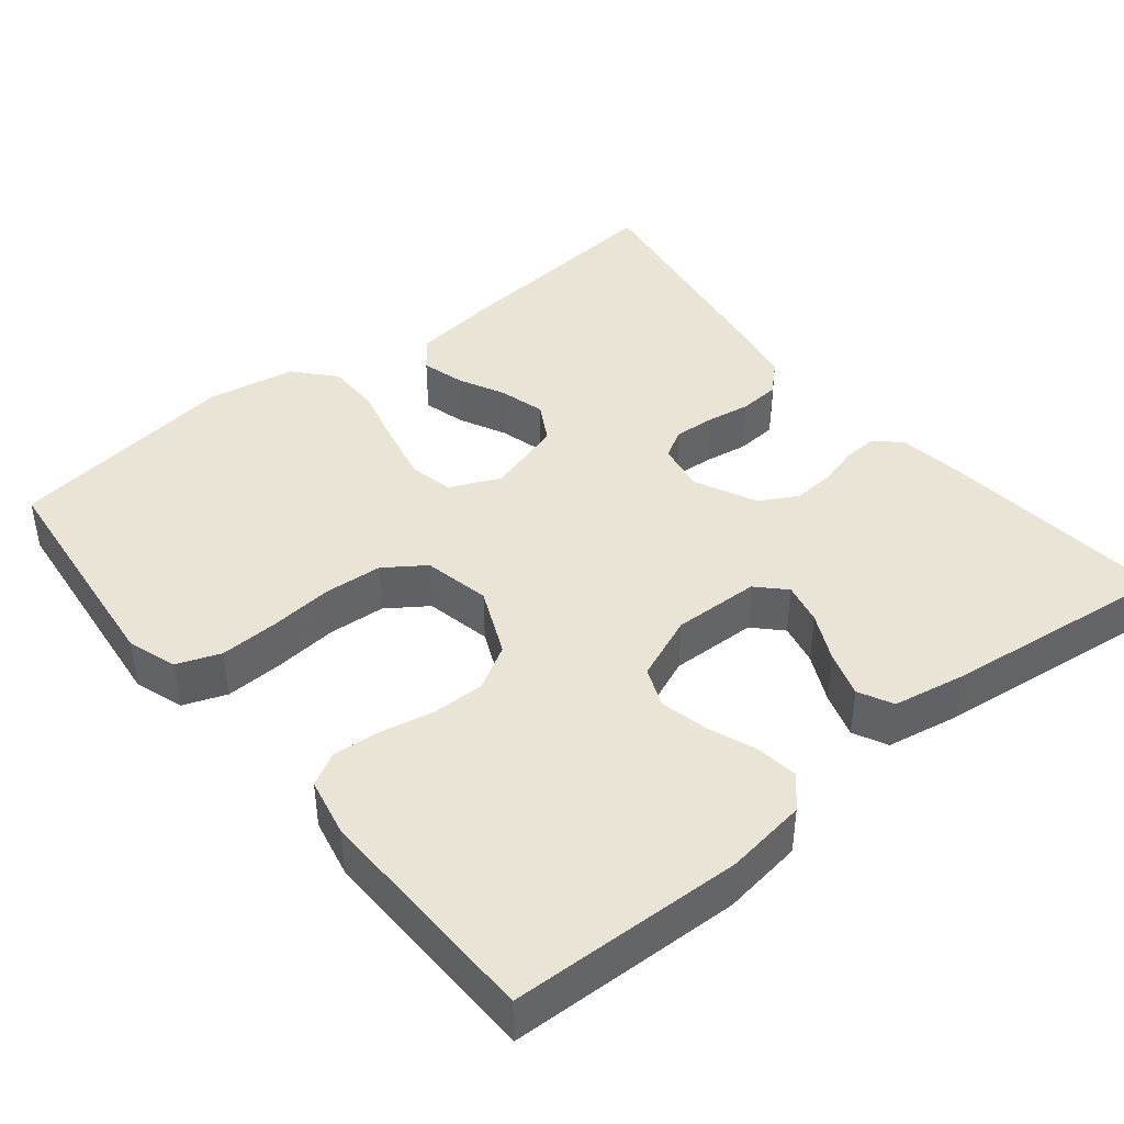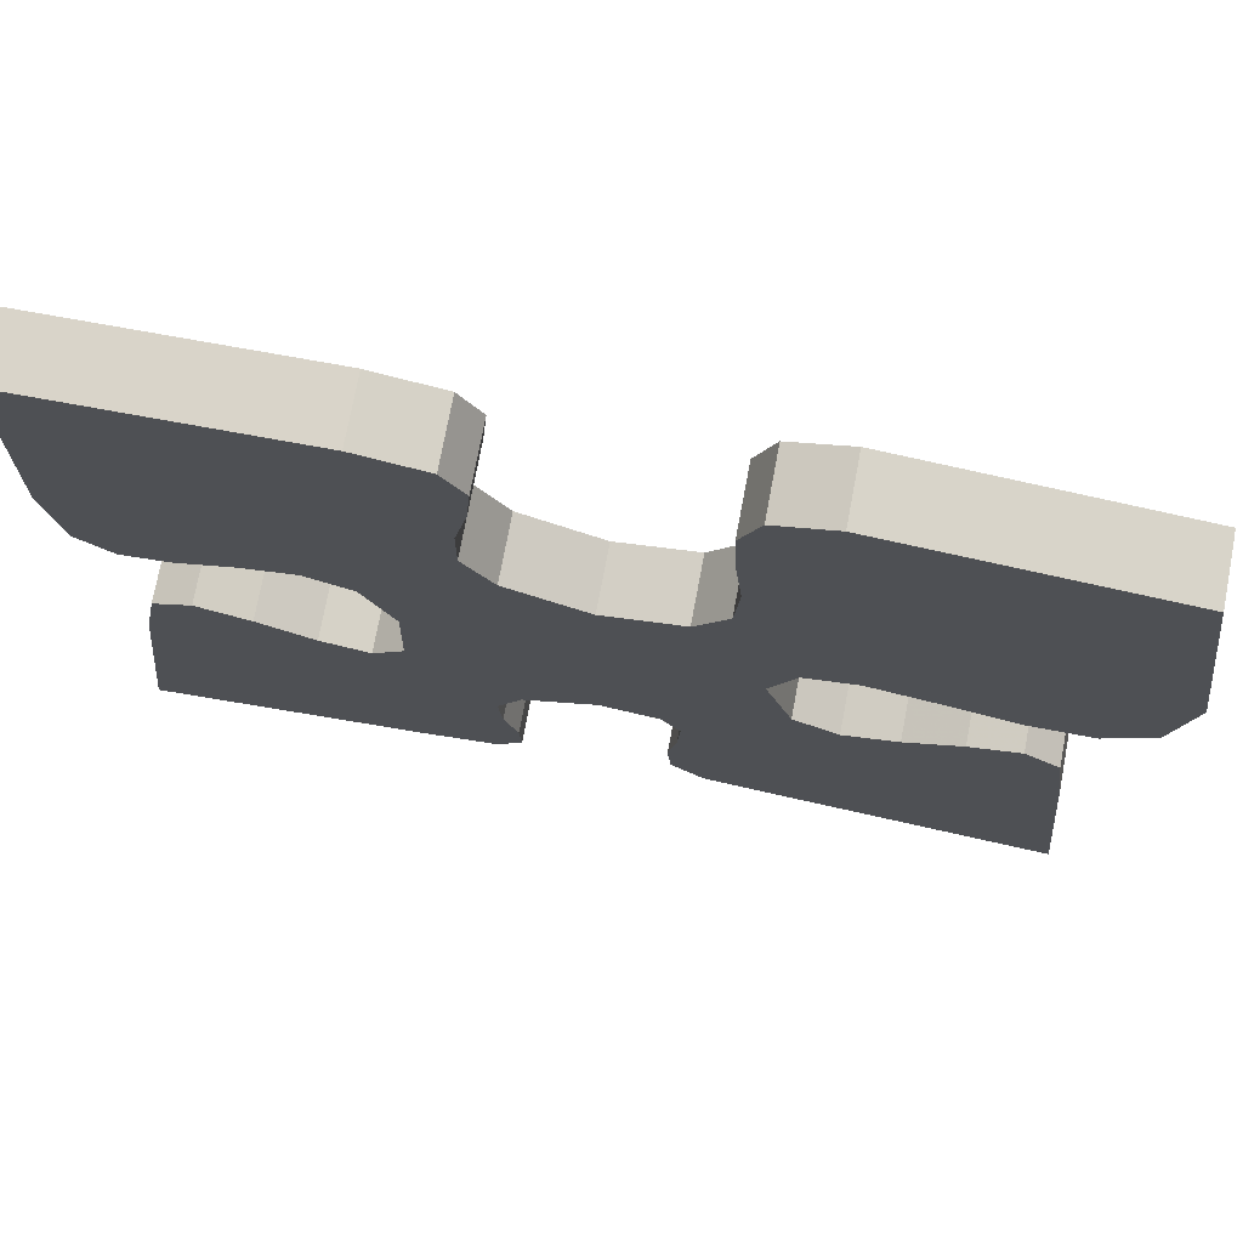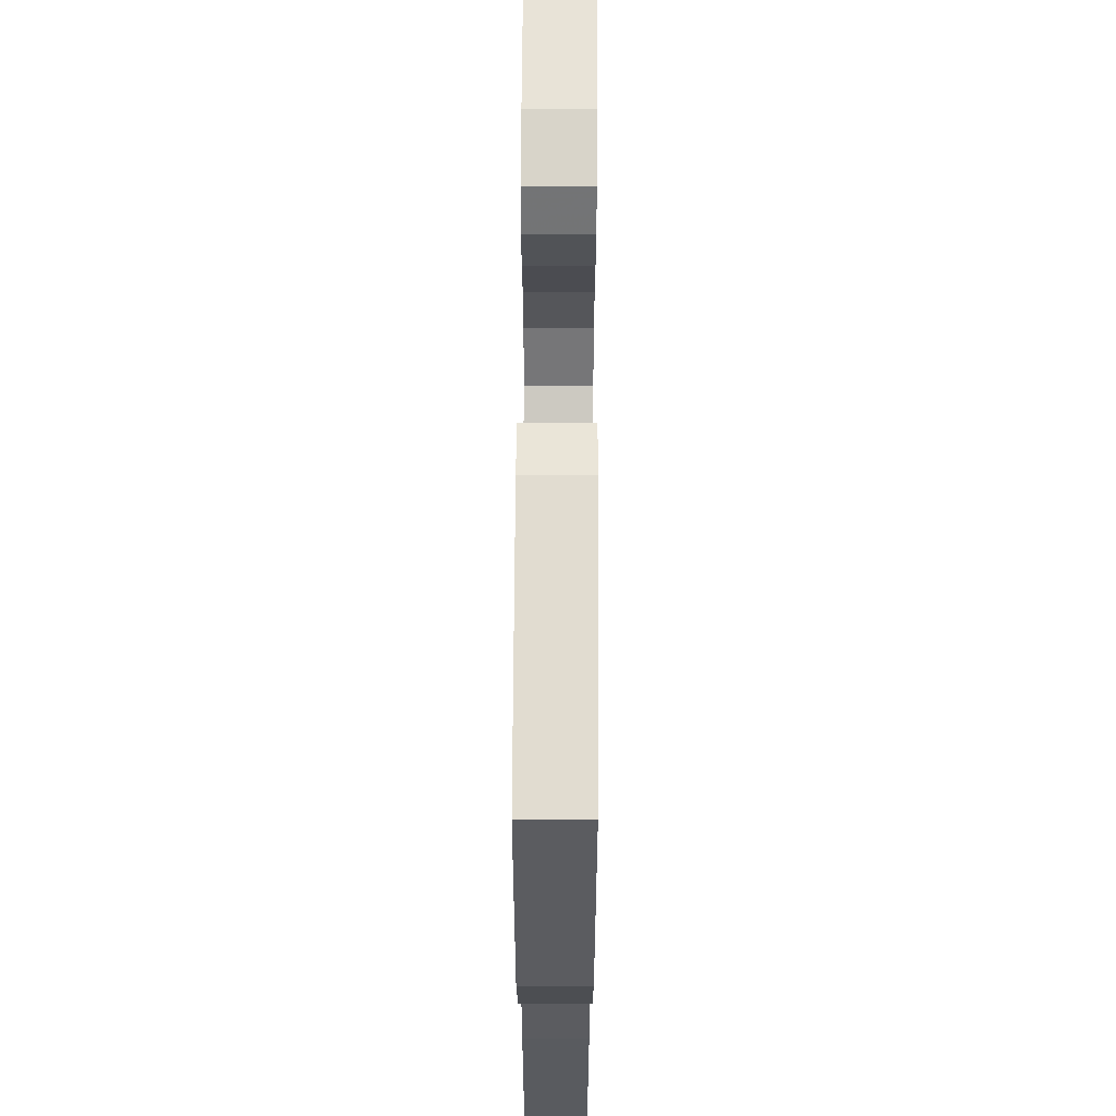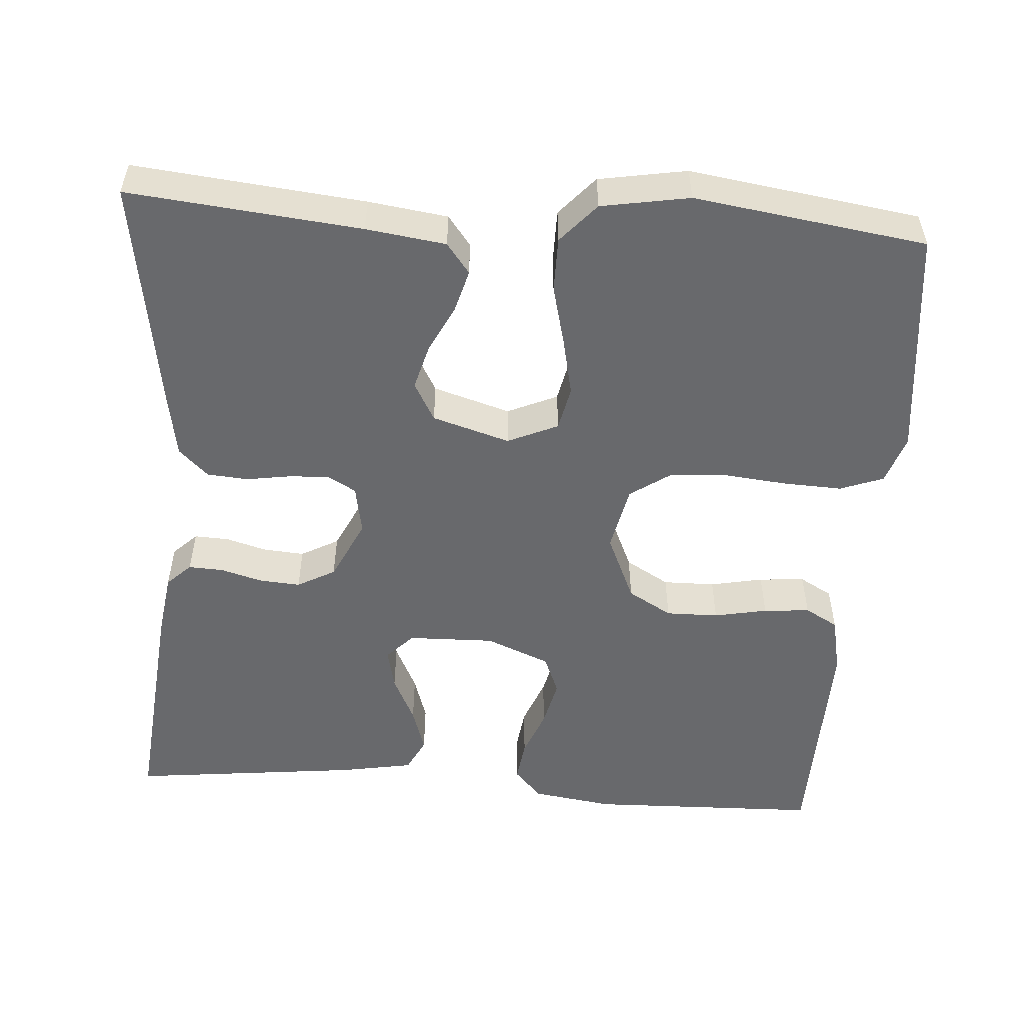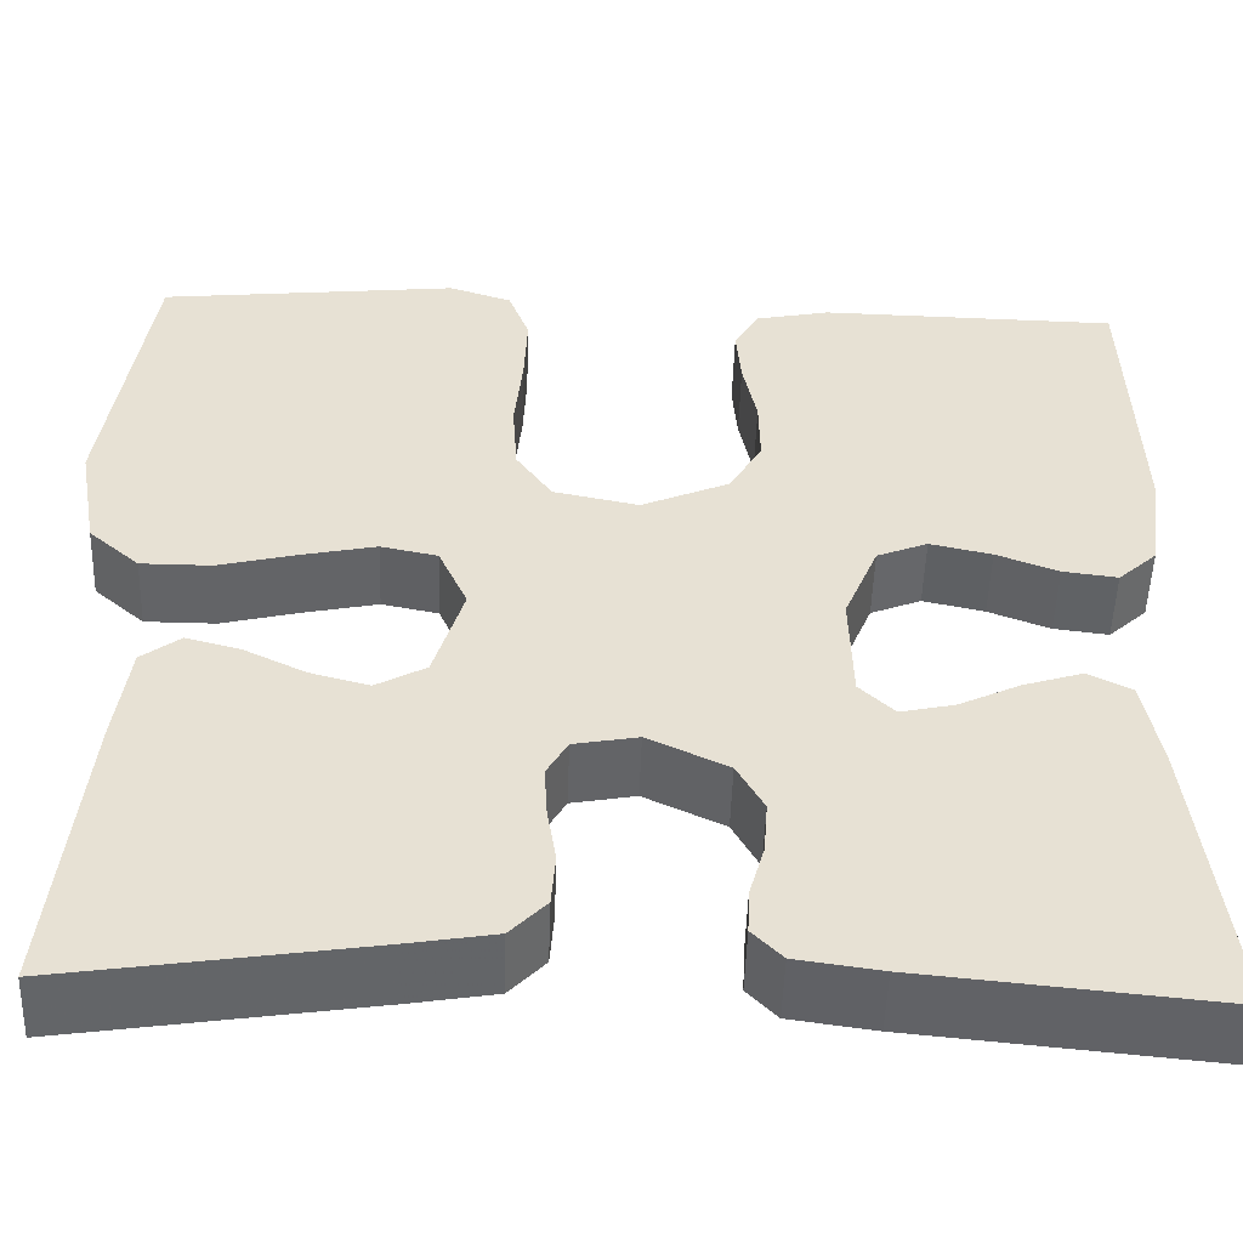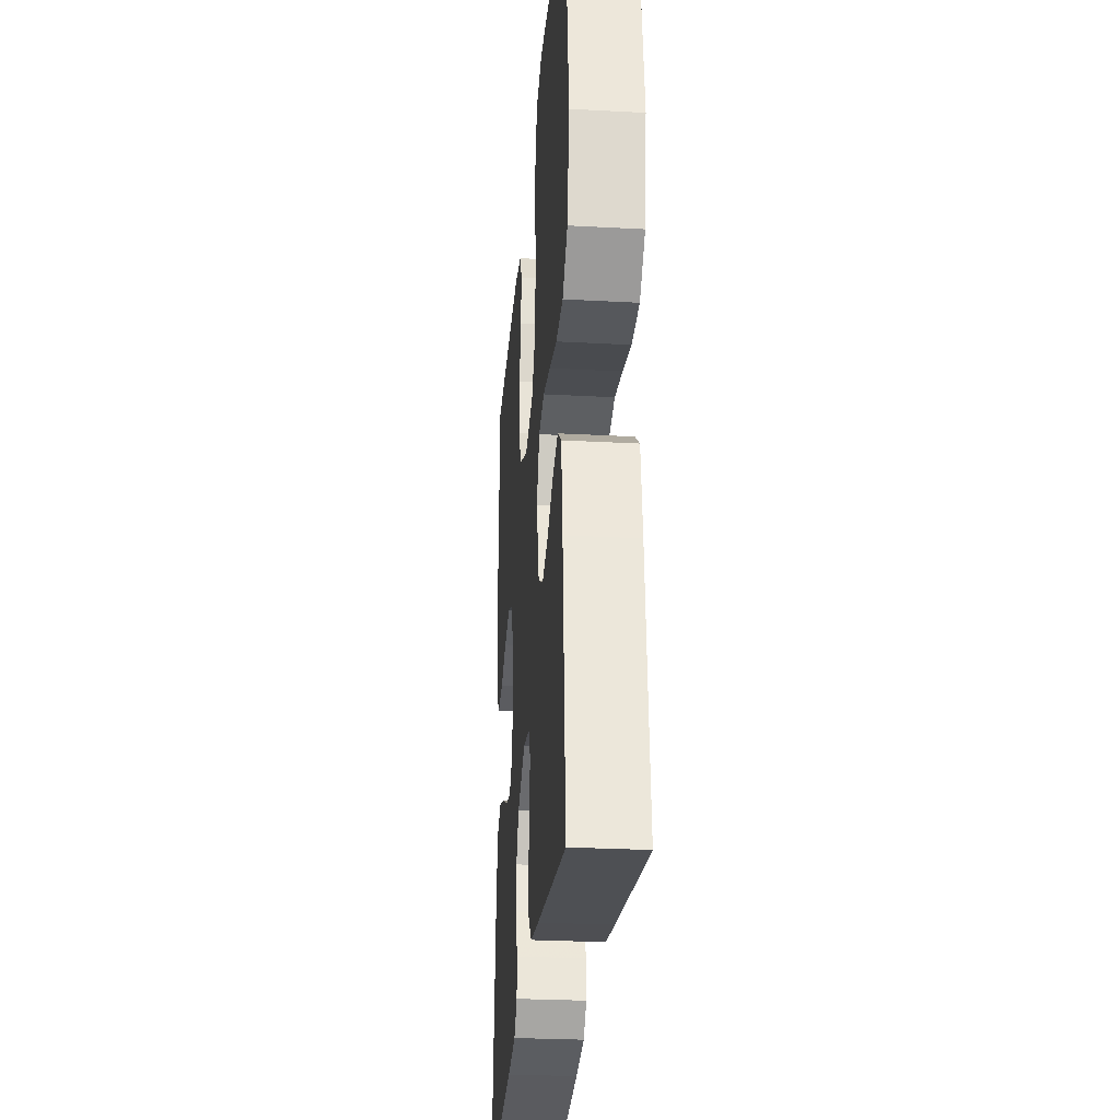
<metadata>
{"format":"obj","ext":"obj","renderer":"f3d","projection":"perspective","resolution":1024,"background":"white","views":[{"elev":42.4,"azim":51.0,"up":"+Y"},{"elev":74.8,"azim":-169.3,"up":"+Z"},{"elev":63.1,"azim":-89.7,"up":"+Z"},{"elev":-52.7,"azim":-94.2,"up":"+Y"},{"elev":-51.2,"azim":-1.9,"up":"+Z"},{"elev":-27.9,"azim":-94.7,"up":"+Z"}]}
</metadata>
<code>
v 0.5 0.07 -0.5
v 0.2 0.07 -0.471
v 0.116 0.07 -0.459
v 0.086 0.07 -0.428
v 0.088 0.07 -0.383
v 0.103 0.07 -0.33
v 0.107 0.07 -0.276
v 0.08 0.07 -0.227
v 0 0.07 -0.189
v -0.064 0.07 -0.201
v -0.085 0.07 -0.238
v -0.082 0.07 -0.29
v -0.073 0.07 -0.347
v -0.077 0.07 -0.4
v -0.113 0.07 -0.438
v -0.2 0.07 -0.453
v -0.5 0.07 -0.5
v -0.47 0.07 -0.2
v -0.456 0.07 -0.097
v -0.417 0.07 -0.067
v -0.362 0.07 -0.082
v -0.301 0.07 -0.112
v -0.242 0.07 -0.128
v -0.192 0.07 -0.1
v -0.162 0.07 0
v -0.191 0.07 0.065
v -0.248 0.07 0.077
v -0.322 0.07 0.061
v -0.401 0.07 0.041
v -0.472 0.07 0.041
v -0.523 0.07 0.086
v -0.543 0.07 0.2
v -0.5 0.07 0.5
v -0.2 0.07 0.533
v -0.137 0.07 0.512
v -0.116 0.07 0.456
v -0.119 0.07 0.381
v -0.127 0.07 0.299
v -0.122 0.07 0.224
v -0.086 0.07 0.172
v 0 0.07 0.154
v 0.088 0.07 0.193
v 0.121 0.07 0.25
v 0.12 0.07 0.318
v 0.106 0.07 0.387
v 0.101 0.07 0.447
v 0.125 0.07 0.49
v 0.2 0.07 0.506
v 0.5 0.07 0.5
v 0.509 0.07 0.2
v 0.494 0.07 0.095
v 0.455 0.07 0.059
v 0.4 0.07 0.066
v 0.338 0.07 0.09
v 0.276 0.07 0.104
v 0.225 0.07 0.083
v 0.191 0.07 0
v 0.194 0.07 -0.112
v 0.229 0.07 -0.146
v 0.283 0.07 -0.134
v 0.345 0.07 -0.104
v 0.404 0.07 -0.085
v 0.448 0.07 -0.107
v 0.465 0.07 -0.2
v 0.5 0 -0.5
v 0.2 0 -0.471
v 0.116 0 -0.459
v 0.086 0 -0.428
v 0.088 0 -0.383
v 0.103 0 -0.33
v 0.107 0 -0.276
v 0.08 0 -0.227
v 0 0 -0.189
v -0.064 0 -0.201
v -0.085 0 -0.238
v -0.082 0 -0.29
v -0.073 0 -0.347
v -0.077 0 -0.4
v -0.113 0 -0.438
v -0.2 0 -0.453
v -0.5 0 -0.5
v -0.47 0 -0.2
v -0.456 0 -0.097
v -0.417 0 -0.067
v -0.362 0 -0.082
v -0.301 0 -0.112
v -0.242 0 -0.128
v -0.192 0 -0.1
v -0.162 0 0
v -0.191 0 0.065
v -0.248 0 0.077
v -0.322 0 0.061
v -0.401 0 0.041
v -0.472 0 0.041
v -0.523 0 0.086
v -0.543 0 0.2
v -0.5 0 0.5
v -0.2 0 0.533
v -0.137 0 0.512
v -0.116 0 0.456
v -0.119 0 0.381
v -0.127 0 0.299
v -0.122 0 0.224
v -0.086 0 0.172
v 0 0 0.154
v 0.088 0 0.193
v 0.121 0 0.25
v 0.12 0 0.318
v 0.106 0 0.387
v 0.101 0 0.447
v 0.125 0 0.49
v 0.2 0 0.506
v 0.5 0 0.5
v 0.509 0 0.2
v 0.494 0 0.095
v 0.455 0 0.059
v 0.4 0 0.066
v 0.338 0 0.09
v 0.276 0 0.104
v 0.225 0 0.083
v 0.191 0 0
v 0.194 0 -0.112
v 0.229 0 -0.146
v 0.283 0 -0.134
v 0.345 0 -0.104
v 0.404 0 -0.085
v 0.448 0 -0.107
v 0.465 0 -0.2
f 4 5 6
f 3 4 6
f 2 3 6
f 1 2 6
f 64 1 6
f 63 64 6
f 62 63 6
f 61 62 6
f 60 61 6
f 59 60 6 7
f 58 59 7 8
f 57 58 8 9
f 56 57 9 10
f 52 53 54
f 51 52 54
f 50 51 54
f 49 50 54
f 48 49 54
f 47 48 54
f 46 47 54
f 45 46 54
f 44 45 54
f 43 44 54 55
f 42 43 55 56
f 36 37 38
f 35 36 38
f 34 35 38
f 33 34 38
f 32 33 38
f 31 32 38
f 30 31 38
f 29 30 38
f 28 29 38
f 27 28 38 39
f 26 27 39 40
f 20 21 22
f 19 20 22
f 18 19 22
f 17 18 22
f 16 17 22
f 15 16 22
f 14 15 22
f 13 14 22
f 12 13 22
f 11 12 22 23
f 10 11 23 24
f 10 24 25
f 56 10 25
f 42 56 25
f 41 42 25
f 25 26 40 41
f 70 69 68
f 70 68 67
f 70 67 66
f 70 66 65
f 70 65 128
f 70 128 127
f 70 127 126
f 70 126 125
f 70 125 124
f 71 70 124 123
f 72 71 123 122
f 73 72 122 121
f 74 73 121 120
f 118 117 116
f 118 116 115
f 118 115 114
f 118 114 113
f 118 113 112
f 118 112 111
f 118 111 110
f 118 110 109
f 118 109 108
f 119 118 108 107
f 120 119 107 106
f 102 101 100
f 102 100 99
f 102 99 98
f 102 98 97
f 102 97 96
f 102 96 95
f 102 95 94
f 102 94 93
f 102 93 92
f 103 102 92 91
f 104 103 91 90
f 86 85 84
f 86 84 83
f 86 83 82
f 86 82 81
f 86 81 80
f 86 80 79
f 86 79 78
f 86 78 77
f 86 77 76
f 87 86 76 75
f 88 87 75 74
f 89 88 74
f 89 74 120
f 89 120 106
f 89 106 105
f 105 104 90 89
f 1 65 66 2
f 2 66 67 3
f 3 67 68 4
f 4 68 69 5
f 5 69 70 6
f 6 70 71 7
f 7 71 72 8
f 8 72 73 9
f 9 73 74 10
f 10 74 75 11
f 11 75 76 12
f 12 76 77 13
f 13 77 78 14
f 14 78 79 15
f 15 79 80 16
f 16 80 81 17
f 17 81 82 18
f 18 82 83 19
f 19 83 84 20
f 20 84 85 21
f 21 85 86 22
f 22 86 87 23
f 23 87 88 24
f 24 88 89 25
f 25 89 90 26
f 26 90 91 27
f 27 91 92 28
f 28 92 93 29
f 29 93 94 30
f 30 94 95 31
f 31 95 96 32
f 32 96 97 33
f 33 97 98 34
f 34 98 99 35
f 35 99 100 36
f 36 100 101 37
f 37 101 102 38
f 38 102 103 39
f 39 103 104 40
f 40 104 105 41
f 41 105 106 42
f 42 106 107 43
f 43 107 108 44
f 44 108 109 45
f 45 109 110 46
f 46 110 111 47
f 47 111 112 48
f 48 112 113 49
f 49 113 114 50
f 50 114 115 51
f 51 115 116 52
f 52 116 117 53
f 53 117 118 54
f 54 118 119 55
f 55 119 120 56
f 56 120 121 57
f 57 121 122 58
f 58 122 123 59
f 59 123 124 60
f 60 124 125 61
f 61 125 126 62
f 62 126 127 63
f 63 127 128 64
f 64 128 65 1

</code>
